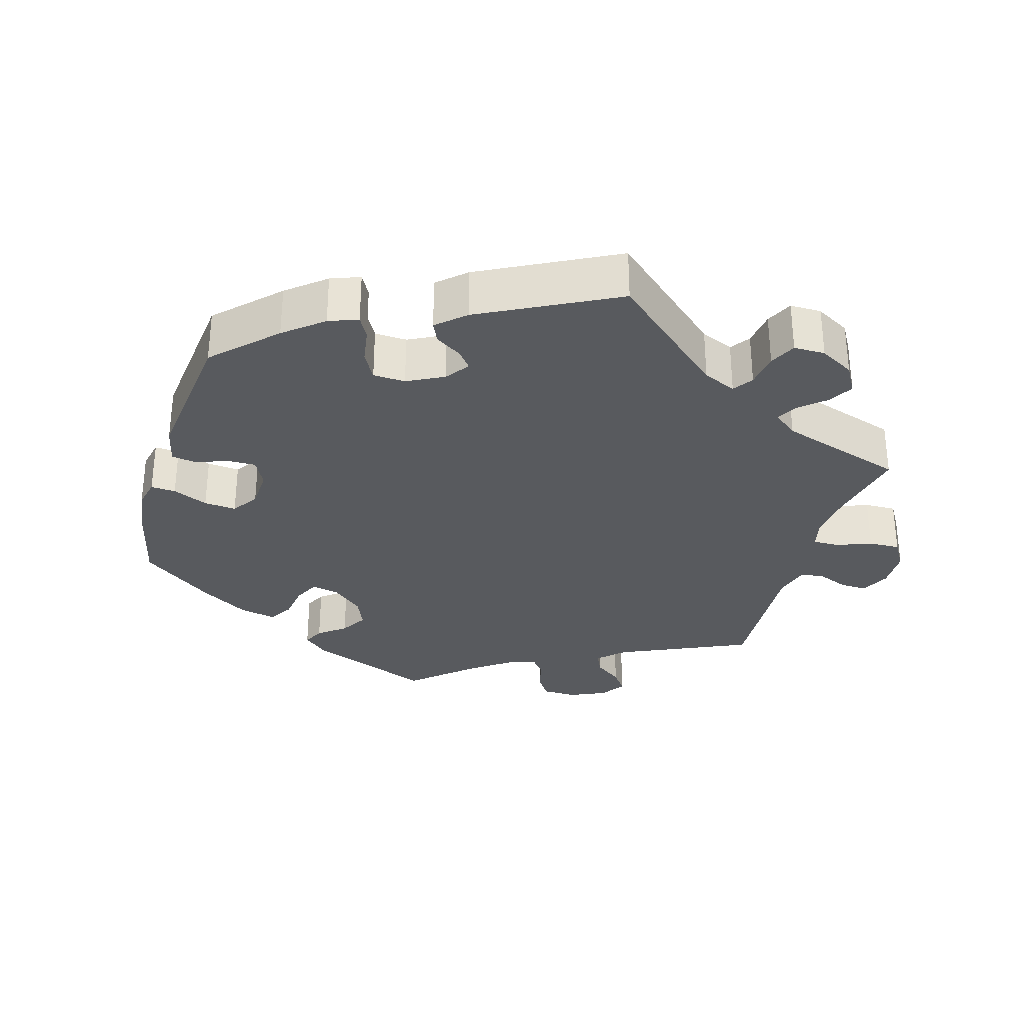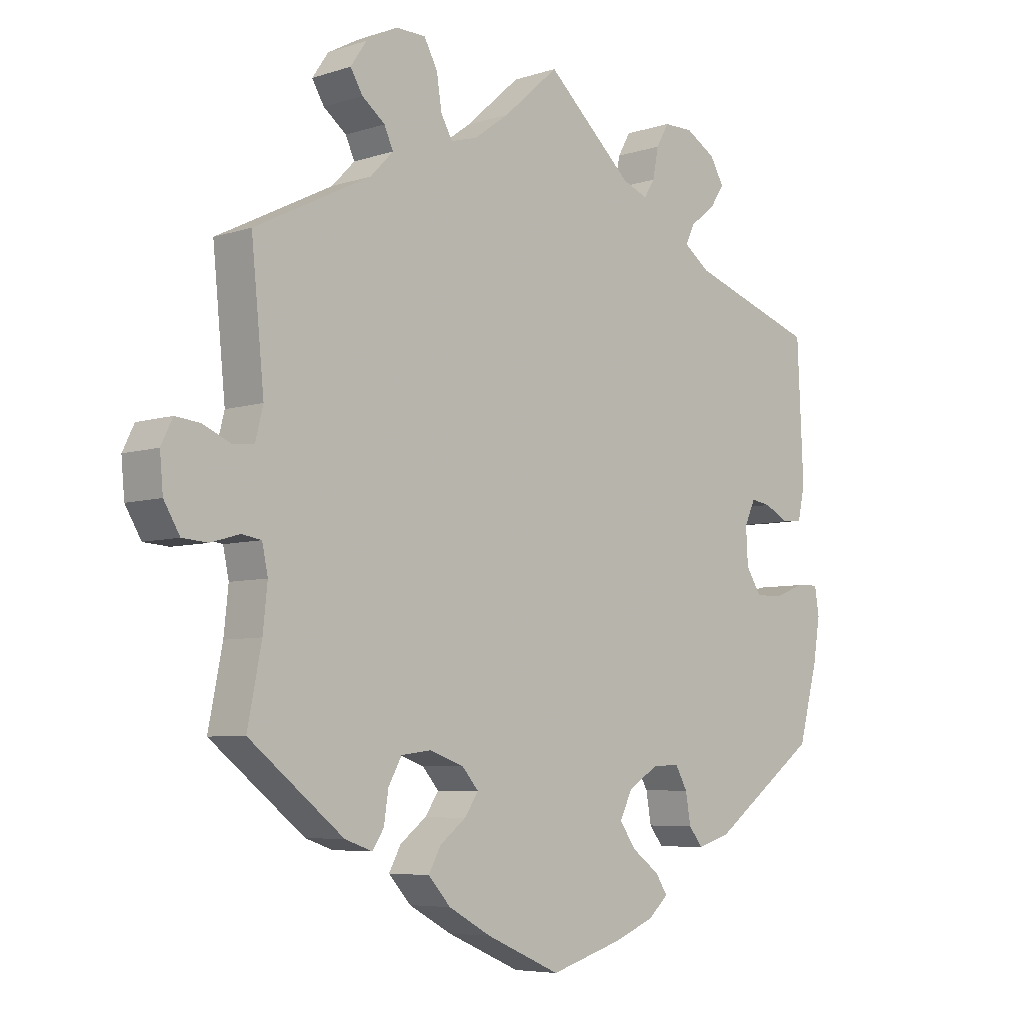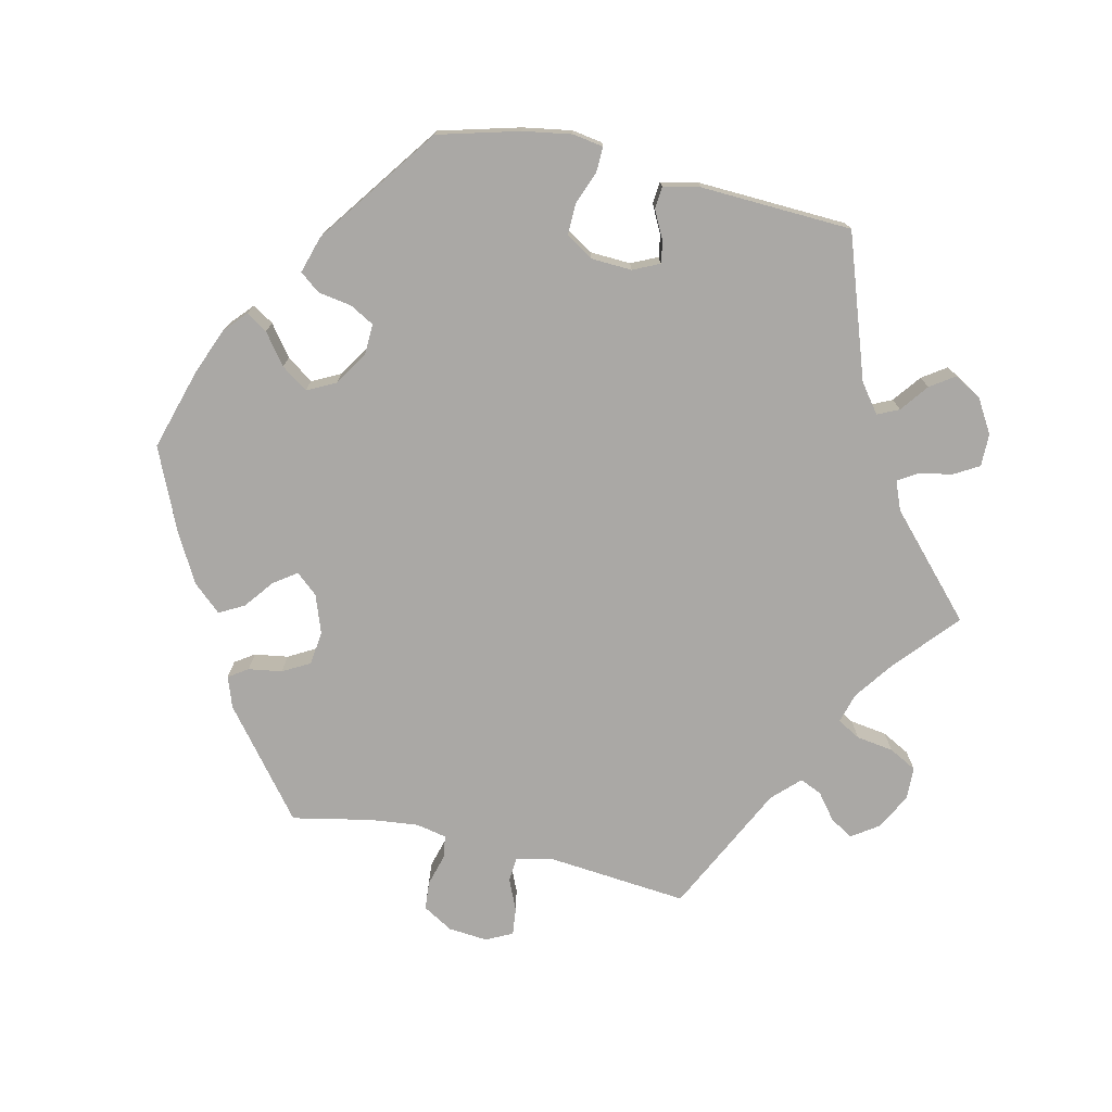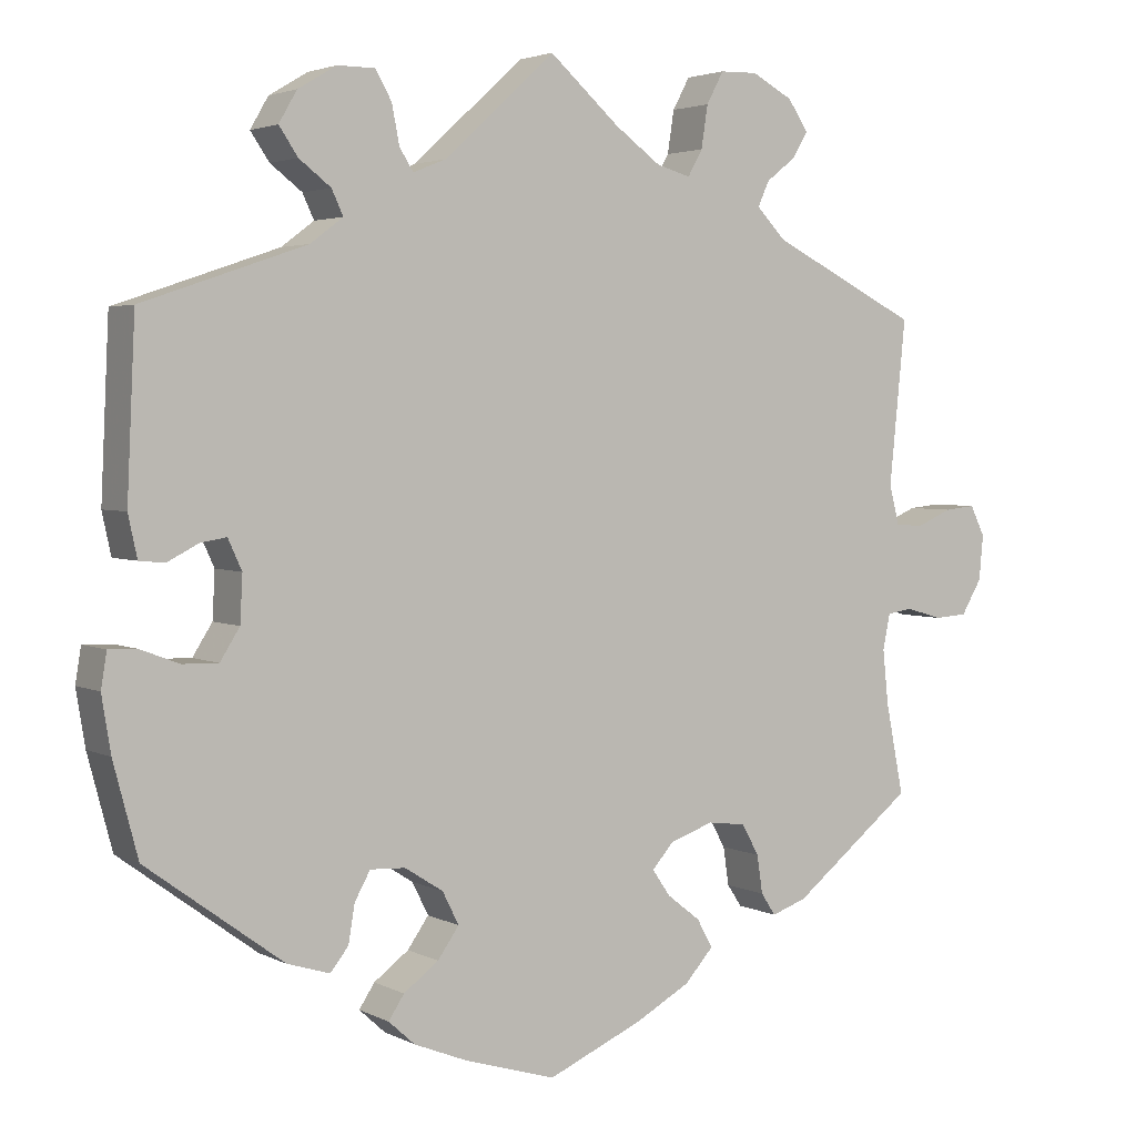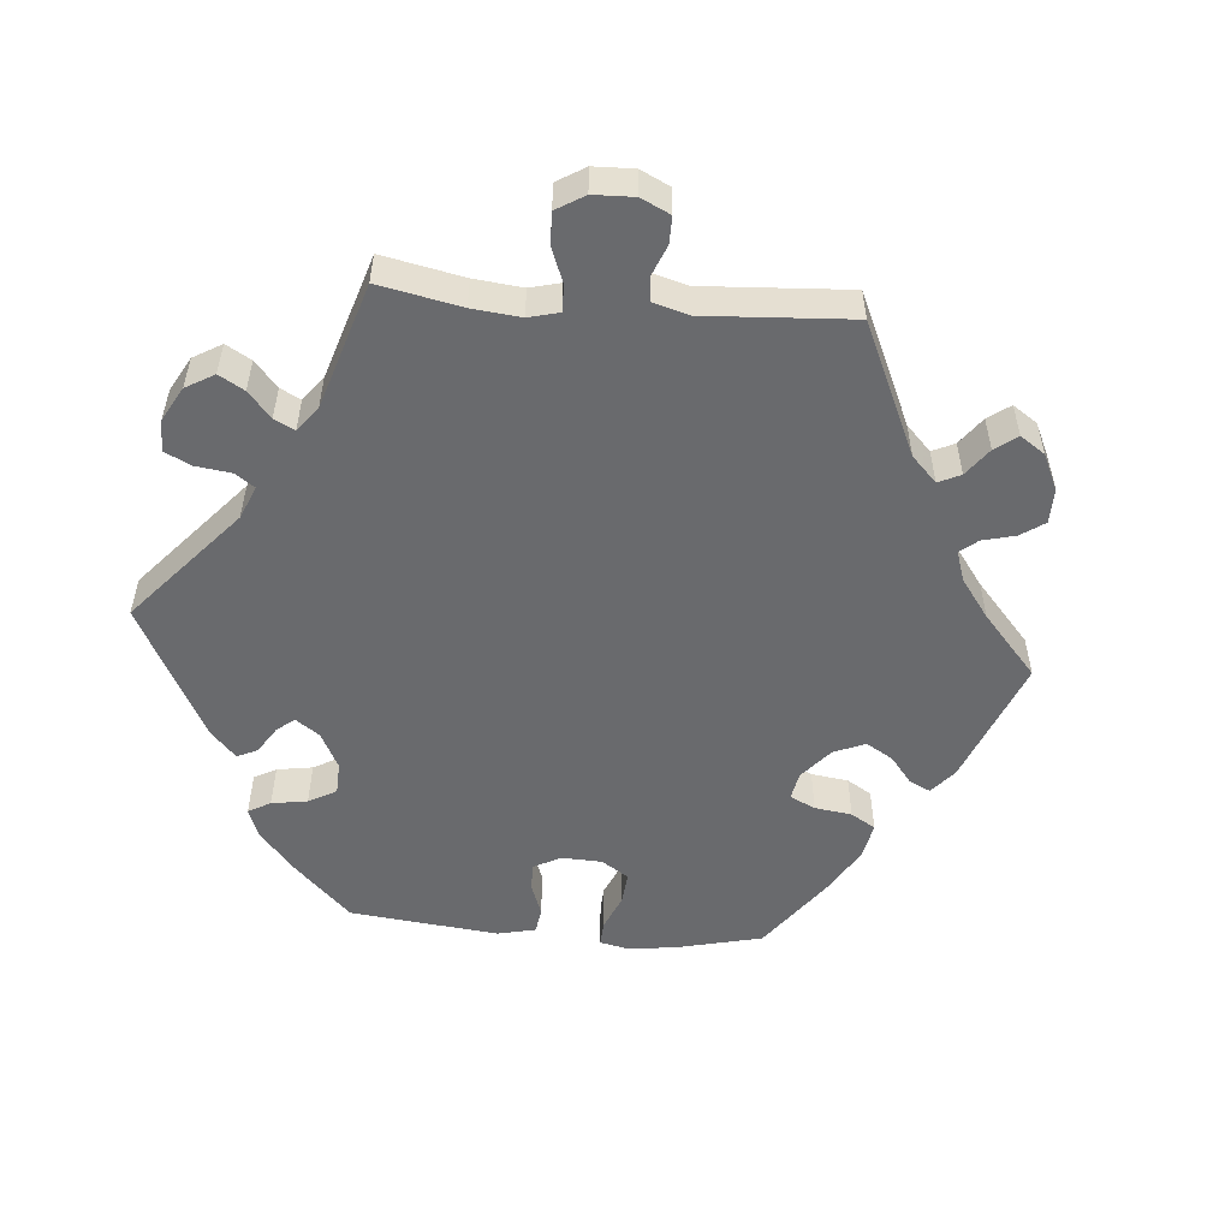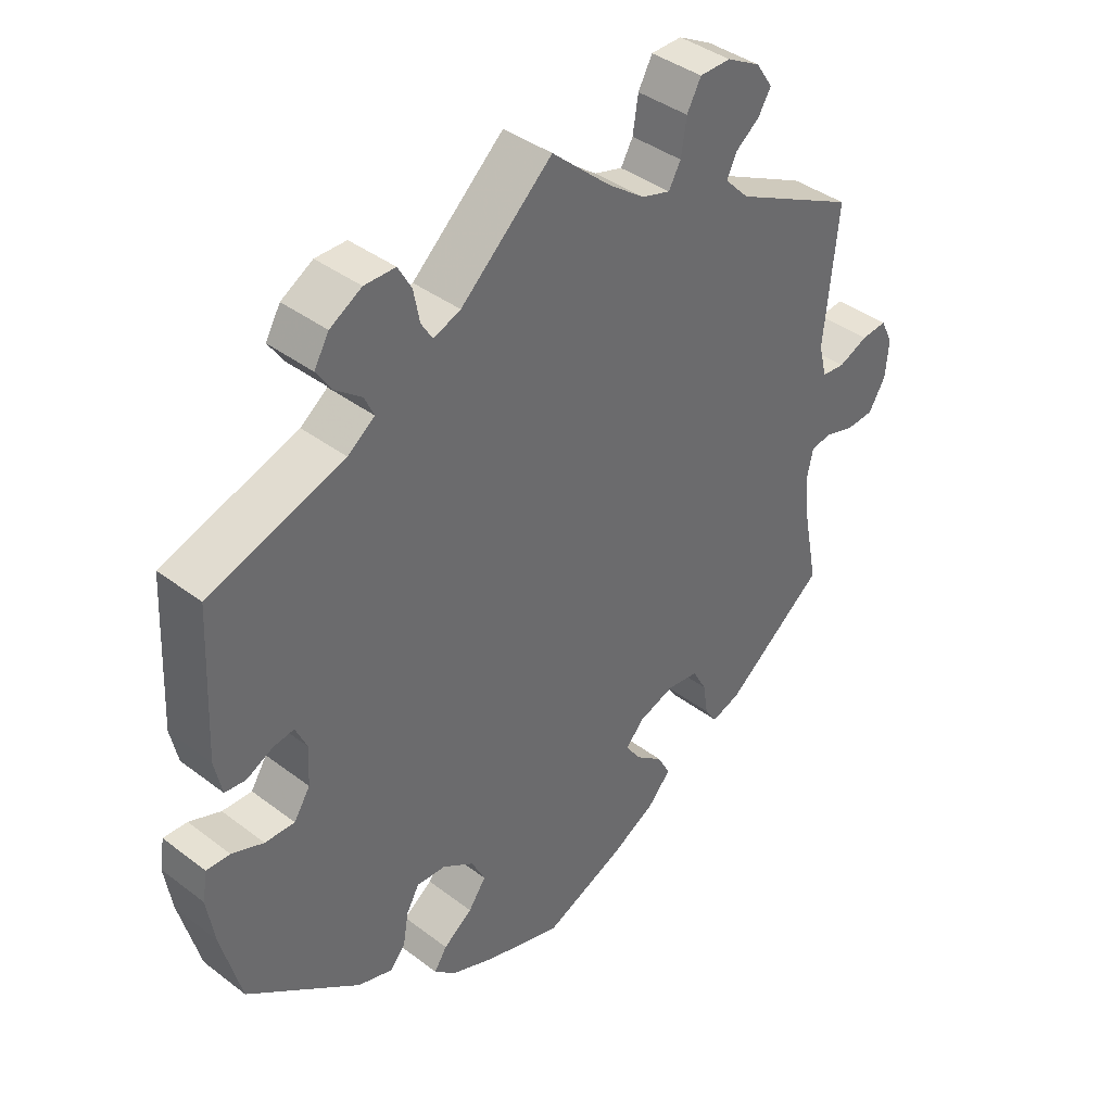
<metadata>
{"format":"obj","ext":"obj","renderer":"f3d","projection":"perspective","resolution":1024,"background":"white","views":[{"elev":-31.1,"azim":-76.3,"up":"+Y"},{"elev":-6.0,"azim":134.6,"up":"+Z"},{"elev":-75.1,"azim":-102.6,"up":"+Y"},{"elev":3.3,"azim":-31.7,"up":"+Z"},{"elev":-53.1,"azim":25.1,"up":"+Y"},{"elev":39.6,"azim":-46.7,"up":"+Z"}]}
</metadata>
<code>
v 0.481 0.07 0.089
v 0.493 0.07 0.041
v 0.527 0.07 0.038
v 0.571 0.07 0.057
v 0.609 0.07 0.061
v 0.627 0.07 0.024
v 0.622 0.07 -0.031
v 0.597 0.07 -0.073
v 0.557 0.07 -0.076
v 0.512 0.07 -0.063
v 0.481 0.07 -0.068
v 0.472 0.07 -0.111
v 0.479 0.07 -0.178
v 0.501 0.07 -0.289
v 0.353 0.07 -0.406
v 0.31 0.07 -0.421
v 0.292 0.07 -0.394
v 0.285 0.07 -0.347
v 0.264 0.07 -0.309
v 0.217 0.07 -0.303
v 0.163 0.07 -0.322
v 0.137 0.07 -0.352
v 0.159 0.07 -0.384
v 0.2 0.07 -0.416
v 0.219 0.07 -0.451
v 0.184 0.07 -0.49
v 0.117 0.07 -0.527
v 0 0.07 -0.578
v -0.113 0.07 -0.544
v -0.178 0.07 -0.518
v -0.21 0.07 -0.489
v -0.191 0.07 -0.46
v -0.148 0.07 -0.428
v -0.122 0.07 -0.391
v -0.142 0.07 -0.351
v -0.189 0.07 -0.321
v -0.232 0.07 -0.319
v -0.251 0.07 -0.353
v -0.259 0.07 -0.4
v -0.281 0.07 -0.428
v -0.333 0.07 -0.412
v -0.501 0.07 -0.289
v -0.531 0.07 -0.176
v -0.542 0.07 -0.108
v -0.535 0.07 -0.065
v -0.5 0.07 -0.066
v -0.453 0.07 -0.084
v -0.409 0.07 -0.085
v -0.385 0.07 -0.047
v -0.382 0.07 0.01
v -0.399 0.07 0.047
v -0.43 0.07 0.042
v -0.469 0.07 0.022
v -0.5 0.07 0.025
v -0.511 0.07 0.076
v -0.501 0.07 0.288
v -0.301 0.07 0.356
v -0.261 0.07 0.386
v -0.275 0.07 0.416
v -0.314 0.07 0.446
v -0.337 0.07 0.48
v -0.315 0.07 0.518
v -0.268 0.07 0.546
v -0.222 0.07 0.546
v -0.202 0.07 0.511
v -0.193 0.07 0.464
v -0.176 0.07 0.437
v -0.136 0.07 0.453
v 0 0.07 0.577
v 0.087 0.07 0.5
v 0.142 0.07 0.46
v 0.184 0.07 0.448
v 0.202 0.07 0.48
v 0.21 0.07 0.532
v 0.231 0.07 0.571
v 0.277 0.07 0.572
v 0.327 0.07 0.545
v 0.352 0.07 0.508
v 0.333 0.07 0.476
v 0.297 0.07 0.448
v 0.283 0.07 0.417
v 0.319 0.07 0.38
v 0.501 0.07 0.289
v 0.481 0 0.089
v 0.493 0 0.041
v 0.527 0 0.038
v 0.571 0 0.057
v 0.609 0 0.061
v 0.627 0 0.024
v 0.622 0 -0.031
v 0.597 0 -0.073
v 0.557 0 -0.076
v 0.512 0 -0.063
v 0.481 0 -0.068
v 0.472 0 -0.111
v 0.479 0 -0.178
v 0.501 0 -0.289
v 0.353 0 -0.406
v 0.31 0 -0.421
v 0.292 0 -0.394
v 0.285 0 -0.347
v 0.264 0 -0.309
v 0.217 0 -0.303
v 0.163 0 -0.322
v 0.137 0 -0.352
v 0.159 0 -0.384
v 0.2 0 -0.416
v 0.219 0 -0.451
v 0.184 0 -0.49
v 0.117 0 -0.527
v 0 0 -0.578
v -0.113 0 -0.544
v -0.178 0 -0.518
v -0.21 0 -0.489
v -0.191 0 -0.46
v -0.148 0 -0.428
v -0.122 0 -0.391
v -0.142 0 -0.351
v -0.189 0 -0.321
v -0.232 0 -0.319
v -0.251 0 -0.353
v -0.259 0 -0.4
v -0.281 0 -0.428
v -0.333 0 -0.412
v -0.501 0 -0.289
v -0.531 0 -0.176
v -0.542 0 -0.108
v -0.535 0 -0.065
v -0.5 0 -0.066
v -0.453 0 -0.084
v -0.409 0 -0.085
v -0.385 0 -0.047
v -0.382 0 0.01
v -0.399 0 0.047
v -0.43 0 0.042
v -0.469 0 0.022
v -0.5 0 0.025
v -0.511 0 0.076
v -0.501 0 0.288
v -0.301 0 0.356
v -0.261 0 0.386
v -0.275 0 0.416
v -0.314 0 0.446
v -0.337 0 0.48
v -0.315 0 0.518
v -0.268 0 0.546
v -0.222 0 0.546
v -0.202 0 0.511
v -0.193 0 0.464
v -0.176 0 0.437
v -0.136 0 0.453
v 0 0 0.577
v 0.087 0 0.5
v 0.142 0 0.46
v 0.184 0 0.448
v 0.202 0 0.48
v 0.21 0 0.532
v 0.231 0 0.571
v 0.277 0 0.572
v 0.327 0 0.545
v 0.352 0 0.508
v 0.333 0 0.476
v 0.297 0 0.448
v 0.283 0 0.417
v 0.319 0 0.38
v 0.501 0 0.289
f 82 83 1
f 81 82 1 2
f 77 78 79 80
f 77 80 81
f 76 77 81
f 73 74 75 76
f 72 73 76 81
f 71 72 81 2
f 68 69 70
f 67 68 70 71
f 63 64 65 66
f 63 66 67
f 62 63 67
f 59 60 61 62
f 58 59 62 67
f 57 58 67 71
f 52 53 54 55
f 51 52 55 56
f 50 51 56 57
f 44 45 46 47
f 44 47 48
f 43 44 48
f 42 43 48
f 41 42 48 49
f 38 39 40 41
f 37 38 41 49
f 30 31 32 33
f 30 33 34
f 29 30 34
f 28 29 34
f 27 28 34 35
f 23 24 25 26
f 22 23 26 27
f 15 16 17 18
f 13 14 15 18
f 12 13 18 19
f 11 12 19 20
f 7 8 9 10
f 7 10 11
f 6 7 11
f 3 4 5 6
f 2 3 6 11
f 36 37 49 50
f 35 36 50 57
f 22 27 35 57
f 21 22 57 71
f 20 21 71
f 2 11 20 71
f 84 166 165
f 85 84 165 164
f 163 162 161 160
f 164 163 160
f 164 160 159
f 159 158 157 156
f 164 159 156 155
f 85 164 155 154
f 153 152 151
f 154 153 151 150
f 149 148 147 146
f 150 149 146
f 150 146 145
f 145 144 143 142
f 150 145 142 141
f 154 150 141 140
f 138 137 136 135
f 139 138 135 134
f 140 139 134 133
f 130 129 128 127
f 131 130 127
f 131 127 126
f 131 126 125
f 132 131 125 124
f 124 123 122 121
f 132 124 121 120
f 116 115 114 113
f 117 116 113
f 117 113 112
f 117 112 111
f 118 117 111 110
f 109 108 107 106
f 110 109 106 105
f 101 100 99 98
f 101 98 97 96
f 102 101 96 95
f 103 102 95 94
f 93 92 91 90
f 94 93 90
f 94 90 89
f 89 88 87 86
f 94 89 86 85
f 133 132 120 119
f 140 133 119 118
f 140 118 110 105
f 154 140 105 104
f 154 104 103
f 154 103 94 85
f 1 84 85 2
f 2 85 86 3
f 3 86 87 4
f 4 87 88 5
f 5 88 89 6
f 6 89 90 7
f 7 90 91 8
f 8 91 92 9
f 9 92 93 10
f 10 93 94 11
f 11 94 95 12
f 12 95 96 13
f 13 96 97 14
f 14 97 98 15
f 15 98 99 16
f 16 99 100 17
f 17 100 101 18
f 18 101 102 19
f 19 102 103 20
f 20 103 104 21
f 21 104 105 22
f 22 105 106 23
f 23 106 107 24
f 24 107 108 25
f 25 108 109 26
f 26 109 110 27
f 27 110 111 28
f 28 111 112 29
f 29 112 113 30
f 30 113 114 31
f 31 114 115 32
f 32 115 116 33
f 33 116 117 34
f 34 117 118 35
f 35 118 119 36
f 36 119 120 37
f 37 120 121 38
f 38 121 122 39
f 39 122 123 40
f 40 123 124 41
f 41 124 125 42
f 42 125 126 43
f 43 126 127 44
f 44 127 128 45
f 45 128 129 46
f 46 129 130 47
f 47 130 131 48
f 48 131 132 49
f 49 132 133 50
f 50 133 134 51
f 51 134 135 52
f 52 135 136 53
f 53 136 137 54
f 54 137 138 55
f 55 138 139 56
f 56 139 140 57
f 57 140 141 58
f 58 141 142 59
f 59 142 143 60
f 60 143 144 61
f 61 144 145 62
f 62 145 146 63
f 63 146 147 64
f 64 147 148 65
f 65 148 149 66
f 66 149 150 67
f 67 150 151 68
f 68 151 152 69
f 69 152 153 70
f 70 153 154 71
f 71 154 155 72
f 72 155 156 73
f 73 156 157 74
f 74 157 158 75
f 75 158 159 76
f 76 159 160 77
f 77 160 161 78
f 78 161 162 79
f 79 162 163 80
f 80 163 164 81
f 81 164 165 82
f 82 165 166 83
f 83 166 84 1

</code>
